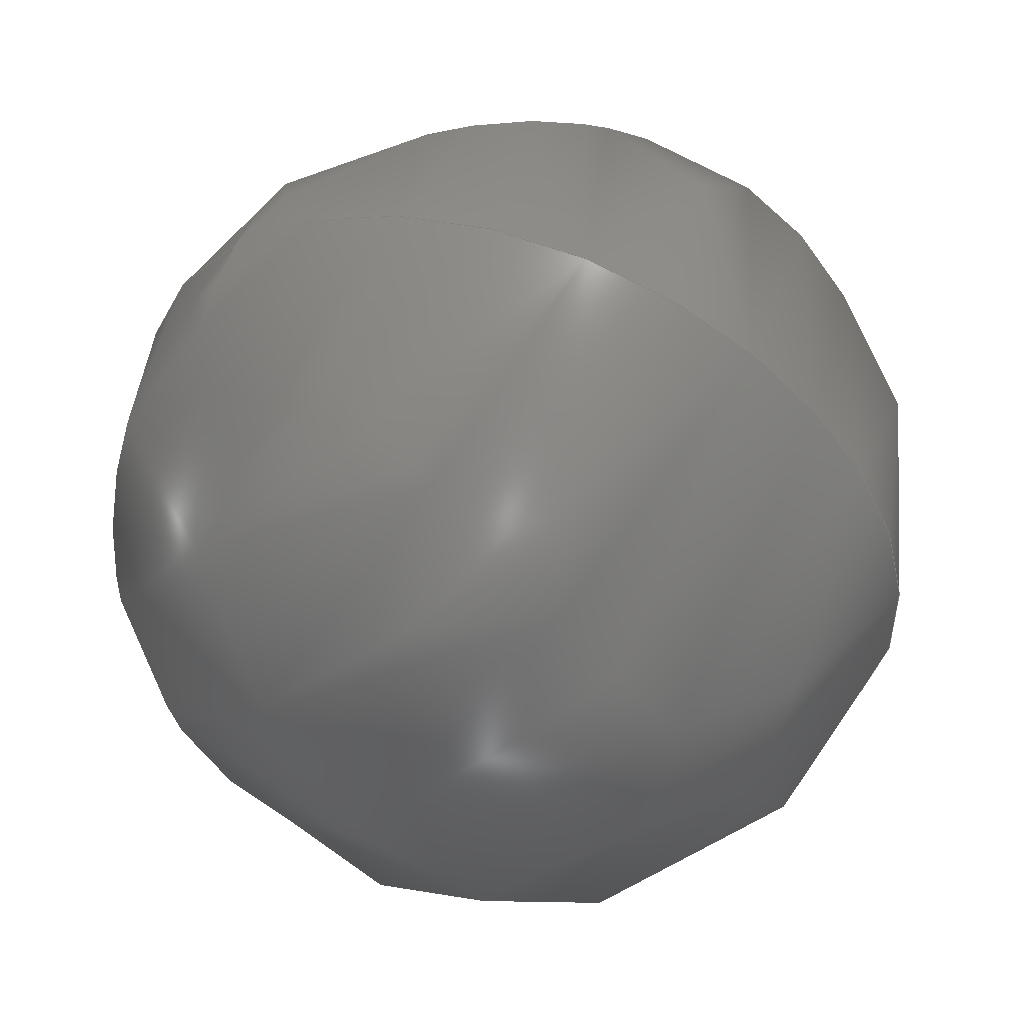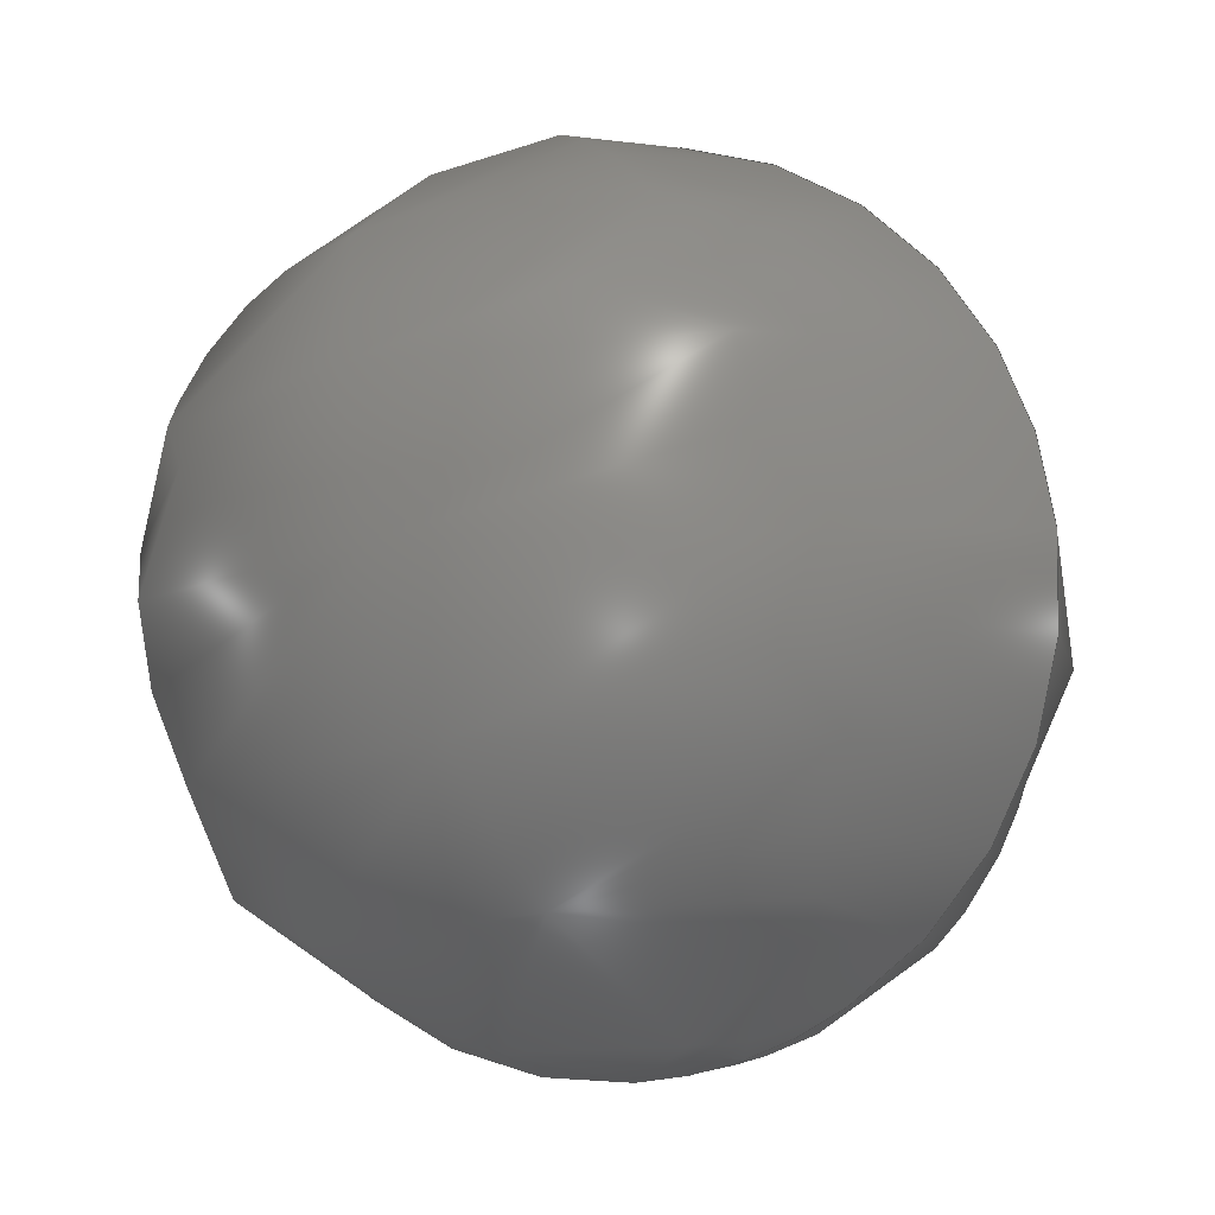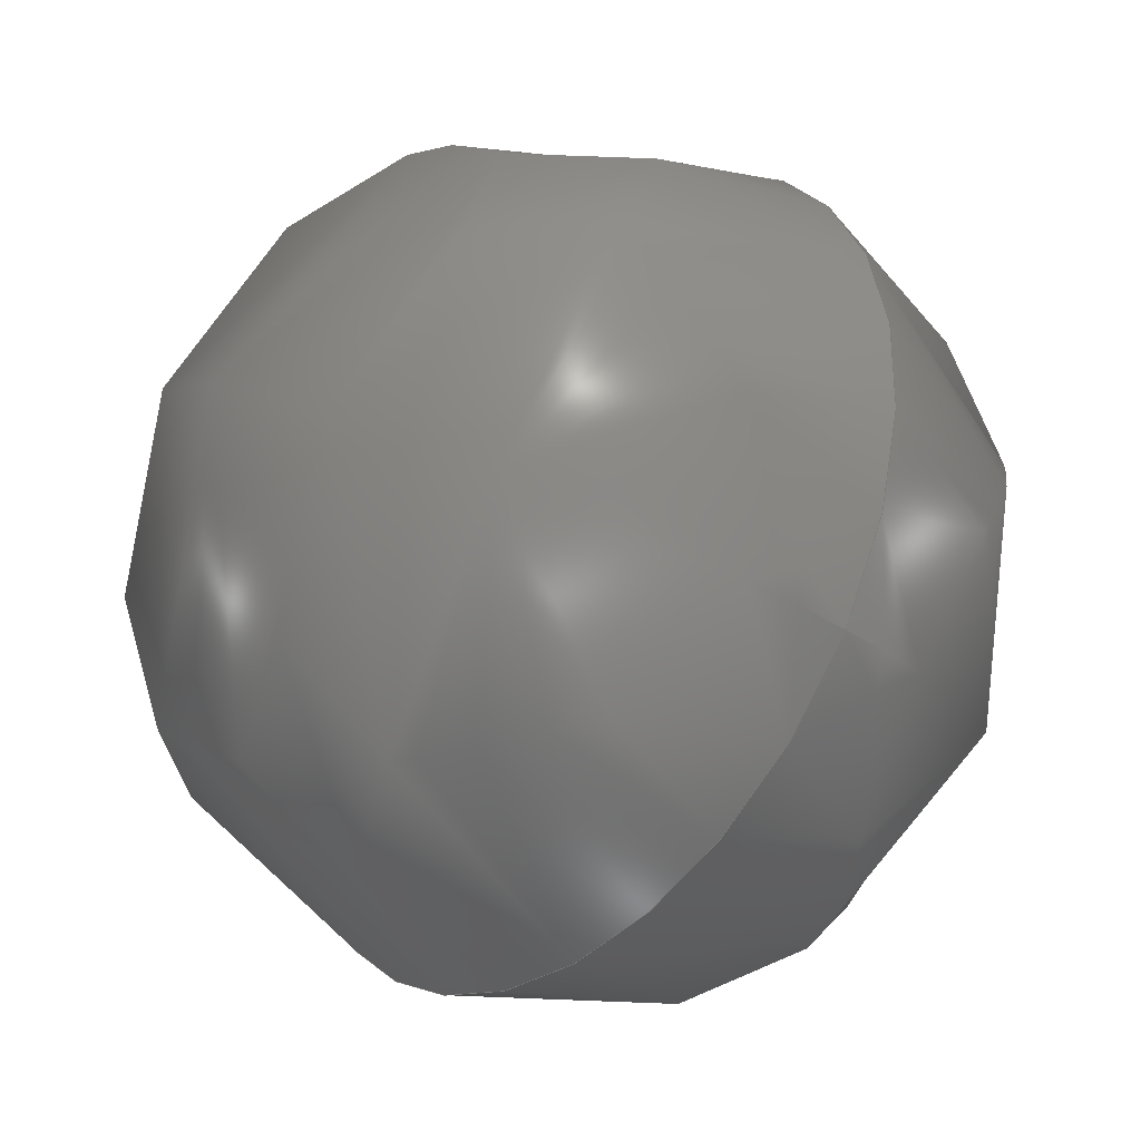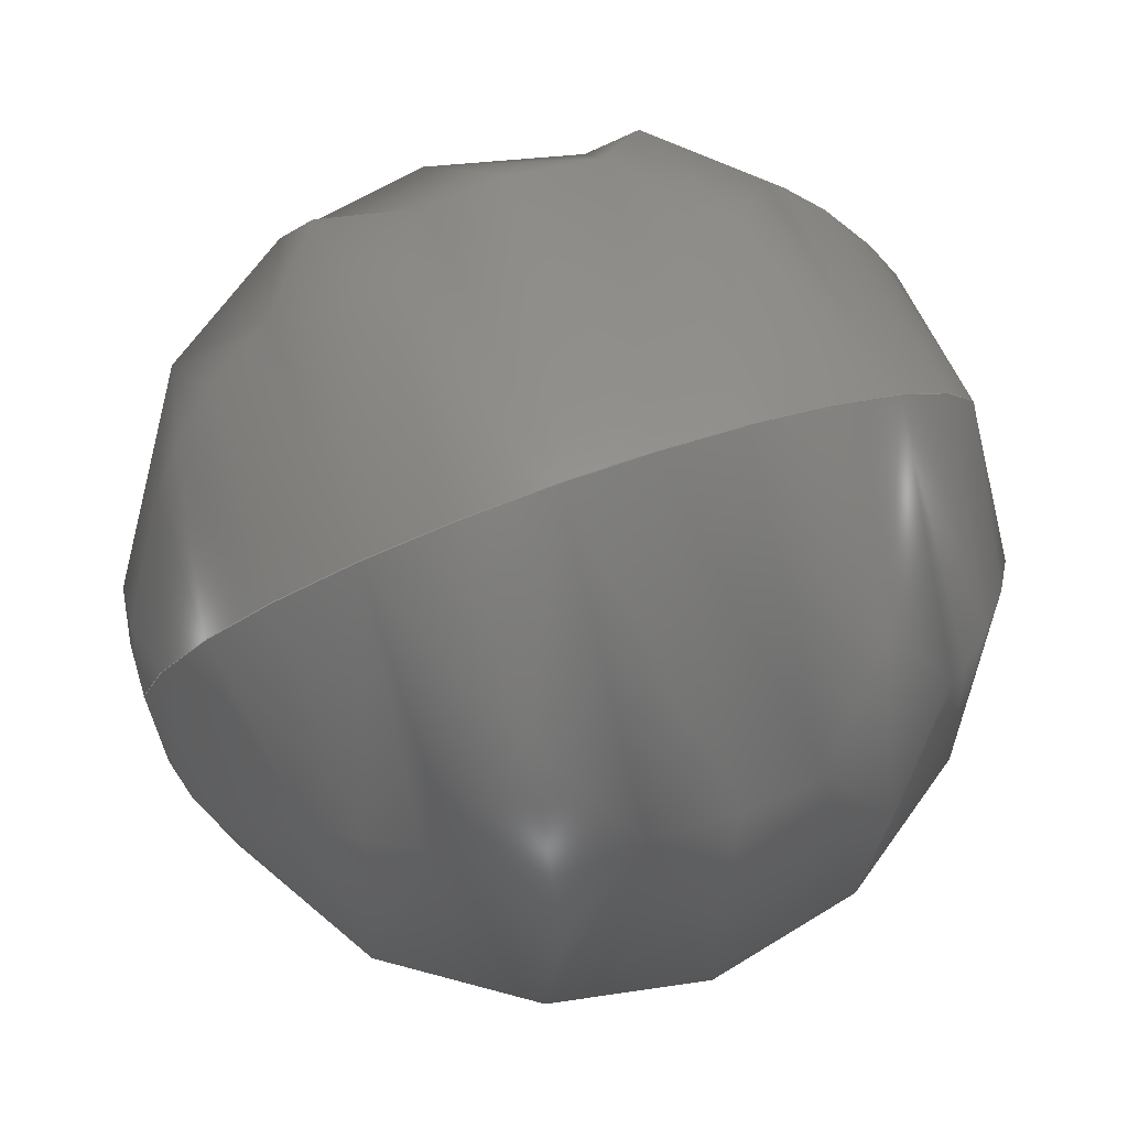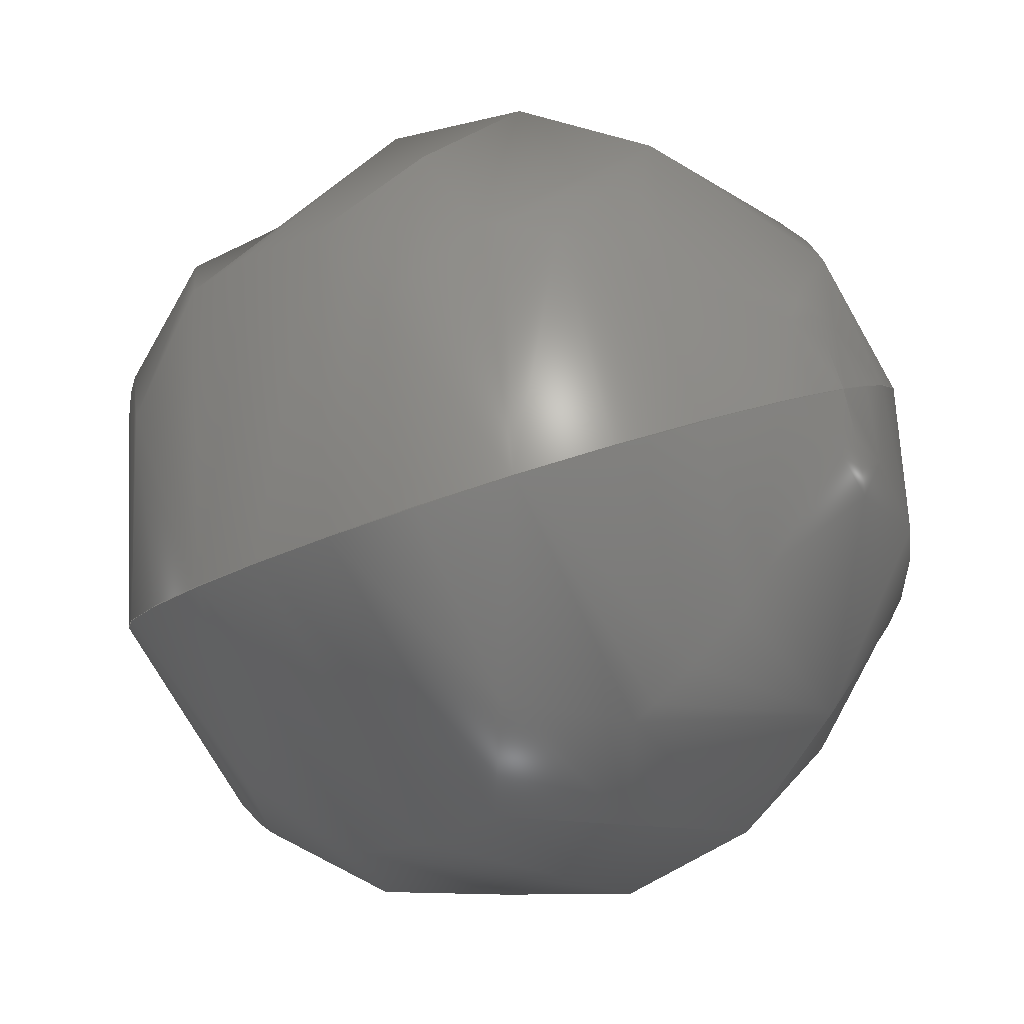
<metadata>
{"format":"step","ext":"stp","renderer":"f3d","projection":"perspective","resolution":1024,"background":"white","views":[{"elev":-56.5,"azim":-49.2,"up":"+Y"},{"elev":74.1,"azim":73.9,"up":"+Y"},{"elev":8.0,"azim":-122.9,"up":"+Z"},{"elev":51.8,"azim":-21.9,"up":"+Z"},{"elev":-25.8,"azim":40.4,"up":"+Y"}]}
</metadata>
<code>
ISO-10303-21;
DATA;
#1 = APPLICATION_PROTOCOL_DEFINITION('committee draft',
  'automotive_design',1997,#2);
#2 = APPLICATION_CONTEXT(
  'core data for automotive mechanical design processes');
#3 = SHAPE_DEFINITION_REPRESENTATION(#4,#10);
#4 = PRODUCT_DEFINITION_SHAPE('','',#5);
#5 = PRODUCT_DEFINITION('design','',#6,#9);
#6 = PRODUCT_DEFINITION_FORMATION('','',#7);
#7 = PRODUCT('Open CASCADE STEP translator 6.8 184',
  'Open CASCADE STEP translator 6.8 184','',(#8));
#8 = MECHANICAL_CONTEXT('',#2,'mechanical');
#9 = PRODUCT_DEFINITION_CONTEXT('part definition',#2,'design');
#10 = ADVANCED_BREP_SHAPE_REPRESENTATION('',(#11,#15),#171);
#11 = AXIS2_PLACEMENT_3D('',#12,#13,#14);
#12 = CARTESIAN_POINT('',(0,0,0));
#13 = DIRECTION('',(0,0,1));
#14 = DIRECTION('',(1,0,-0));
#15 = MANIFOLD_SOLID_BREP('',#16);
#16 = CLOSED_SHELL('',(#17,#166));
#17 = ADVANCED_FACE('',(#18),#34,.T.);
#18 = FACE_BOUND('',#19,.T.);
#19 = EDGE_LOOP('',(#20,#121));
#20 = ORIENTED_EDGE('',*,*,#21,.T.);
#21 = EDGE_CURVE('',#22,#24,#26,.T.);
#22 = VERTEX_POINT('',#23);
#23 = CARTESIAN_POINT('',(48.27,350.7,390)
  );
#24 = VERTEX_POINT('',#25);
#25 = CARTESIAN_POINT('',(50.13,350.7,390)
  );
#26 = SURFACE_CURVE('',#27,(#33,#88),.PCURVE_S1);
#27 = ( BOUNDED_CURVE() B_SPLINE_CURVE(2,(#28,#29,#30,#31,#32),
.UNSPECIFIED.,.F.,.F.) B_SPLINE_CURVE_WITH_KNOTS((3,2,3),(
-1.571,0,1.571),.PIECEWISE_BEZIER_KNOTS.) CURVE() 
GEOMETRIC_REPRESENTATION_ITEM() RATIONAL_B_SPLINE_CURVE((1,
0.7071,1,0.7071,1)) REPRESENTATION_ITEM('') );
#28 = CARTESIAN_POINT('',(48.27,350.7,390)
  );
#29 = CARTESIAN_POINT('',(48.27,350.2,
    390.8));
#30 = CARTESIAN_POINT('',(49.2,350.2,
    390.8));
#31 = CARTESIAN_POINT('',(50.13,350.2,
    390.8));
#32 = CARTESIAN_POINT('',(50.13,350.7,390)
  );
#33 = PCURVE('',#34,#60);
#34 = ( BOUNDED_SURFACE() B_SPLINE_SURFACE(2,2,(
    (#35,#36,#37,#38,#39)
    ,(#40,#41,#42,#43,#44)
    ,(#45,#46,#47,#48,#49)
    ,(#50,#51,#52,#53,#54)
    ,(#55,#56,#57,#58,#59
)),.UNSPECIFIED.,.F.,.F.,.F.) B_SPLINE_SURFACE_WITH_KNOTS((3,2,3),(3,2,3
    ),(0,1.571,3.142),(-1.571,0,
1.571),.UNSPECIFIED.) GEOMETRIC_REPRESENTATION_ITEM() 
RATIONAL_B_SPLINE_SURFACE((
    (1,0.7071,1,0.7071,1)
    ,(0.7071,0.5,0.7071,0.5,0.7071)
    ,(1,0.7071,1,0.7071,1)
    ,(0.7071,0.5,0.7071,0.5,0.7071)
,(1,0.7071,1,0.7071,1
))) REPRESENTATION_ITEM('') SURFACE() );
#35 = CARTESIAN_POINT('',(48.27,350.7,390)
  );
#36 = CARTESIAN_POINT('',(48.27,351.1,
    389.1));
#37 = CARTESIAN_POINT('',(49.2,351.1,
    389.1));
#38 = CARTESIAN_POINT('',(50.13,351.1,
    389.1));
#39 = CARTESIAN_POINT('',(50.13,350.7,390)
  );
#40 = CARTESIAN_POINT('',(48.27,350.7,390)
  );
#41 = CARTESIAN_POINT('',(48.27,351.9,
    389.6));
#42 = CARTESIAN_POINT('',(49.2,351.9,
    389.6));
#43 = CARTESIAN_POINT('',(50.13,351.9,
    389.6));
#44 = CARTESIAN_POINT('',(50.13,350.7,390)
  );
#45 = CARTESIAN_POINT('',(48.27,350.7,390)
  );
#46 = CARTESIAN_POINT('',(48.27,351.5,390.4
    ));
#47 = CARTESIAN_POINT('',(49.2,351.5,390.4
    ));
#48 = CARTESIAN_POINT('',(50.13,351.5,390.4
    ));
#49 = CARTESIAN_POINT('',(50.13,350.7,390)
  );
#50 = CARTESIAN_POINT('',(48.27,350.7,390)
  );
#51 = CARTESIAN_POINT('',(48.27,351.1,
    391.2));
#52 = CARTESIAN_POINT('',(49.2,351.1,
    391.2));
#53 = CARTESIAN_POINT('',(50.13,351.1,
    391.2));
#54 = CARTESIAN_POINT('',(50.13,350.7,390)
  );
#55 = CARTESIAN_POINT('',(48.27,350.7,390)
  );
#56 = CARTESIAN_POINT('',(48.27,350.2,
    390.8));
#57 = CARTESIAN_POINT('',(49.2,350.2,
    390.8));
#58 = CARTESIAN_POINT('',(50.13,350.2,
    390.8));
#59 = CARTESIAN_POINT('',(50.13,350.7,390)
  );
#60 = DEFINITIONAL_REPRESENTATION('',(#61),#87);
#61 = B_SPLINE_CURVE_WITH_KNOTS('',3,(#62,#63,#64,#65,#66,#67,#68,#69,
    #70,#71,#72,#73,#74,#75,#76,#77,#78,#79,#80,#81,#82,#83,#84,#85,#86)
  ,.UNSPECIFIED.,.F.,.F.,(4,1,1,1,1,1,1,1,1,1,1,1,1,1,1,1,1,1,1,1,1,1,4)
  ,(-1.571,-1.428,-1.285,-1.142,
    -0.9996,-0.8568,-0.714,-0.5712,
    -0.4284,-0.2856,-0.1428,2.22e-16,
    0.1428,0.2856,0.4284,0.5712,
    0.714,0.8568,0.9996,1.142,
    1.285,1.428,1.571),.UNSPECIFIED.);
#62 = CARTESIAN_POINT('',(3.142,-1.571));
#63 = CARTESIAN_POINT('',(3.142,-1.523));
#64 = CARTESIAN_POINT('',(3.142,-1.428));
#65 = CARTESIAN_POINT('',(3.142,-1.285));
#66 = CARTESIAN_POINT('',(3.142,-1.142));
#67 = CARTESIAN_POINT('',(3.142,-0.9996));
#68 = CARTESIAN_POINT('',(3.142,-0.8568));
#69 = CARTESIAN_POINT('',(3.142,-0.714));
#70 = CARTESIAN_POINT('',(3.142,-0.5712));
#71 = CARTESIAN_POINT('',(3.142,-0.4284));
#72 = CARTESIAN_POINT('',(3.142,-0.2856));
#73 = CARTESIAN_POINT('',(3.142,-0.1428));
#74 = CARTESIAN_POINT('',(3.142,2.845e-16));
#75 = CARTESIAN_POINT('',(3.142,0.1428));
#76 = CARTESIAN_POINT('',(3.142,0.2856));
#77 = CARTESIAN_POINT('',(3.142,0.4284));
#78 = CARTESIAN_POINT('',(3.142,0.5712));
#79 = CARTESIAN_POINT('',(3.142,0.714));
#80 = CARTESIAN_POINT('',(3.142,0.8568));
#81 = CARTESIAN_POINT('',(3.142,0.9996));
#82 = CARTESIAN_POINT('',(3.142,1.142));
#83 = CARTESIAN_POINT('',(3.142,1.285));
#84 = CARTESIAN_POINT('',(3.142,1.428));
#85 = CARTESIAN_POINT('',(3.142,1.523));
#86 = CARTESIAN_POINT('',(3.142,1.571));
#87 = ( GEOMETRIC_REPRESENTATION_CONTEXT(2) 
PARAMETRIC_REPRESENTATION_CONTEXT() REPRESENTATION_CONTEXT('2D SPACE',''
  ) );
#88 = PCURVE('',#89,#115);
#89 = ( BOUNDED_SURFACE() B_SPLINE_SURFACE(2,2,(
    (#90,#91,#92,#93,#94)
    ,(#95,#96,#97,#98,#99)
    ,(#100,#101,#102,#103,#104)
    ,(#105,#106,#107,#108,#109)
    ,(#110,#111,#112,#113,#114
)),.UNSPECIFIED.,.F.,.F.,.F.) B_SPLINE_SURFACE_WITH_KNOTS((3,2,3),(3,2,3
    ),(3.142,4.712,6.283),(-1.571,0,
    1.571),.PIECEWISE_BEZIER_KNOTS.) 
GEOMETRIC_REPRESENTATION_ITEM() RATIONAL_B_SPLINE_SURFACE((
    (1,0.7071,1,0.7071,1)
    ,(0.7071,0.5,0.7071,0.5,0.7071)
    ,(1,0.7071,1,0.7071,1)
    ,(0.7071,0.5,0.7071,0.5,0.7071)
,(1,0.7071,1,0.7071,1
))) REPRESENTATION_ITEM('') SURFACE() );
#90 = CARTESIAN_POINT('',(48.27,350.7,390)
  );
#91 = CARTESIAN_POINT('',(48.27,350.2,
    390.8));
#92 = CARTESIAN_POINT('',(49.2,350.2,
    390.8));
#93 = CARTESIAN_POINT('',(50.13,350.2,
    390.8));
#94 = CARTESIAN_POINT('',(50.13,350.7,390)
  );
#95 = CARTESIAN_POINT('',(48.27,350.7,390)
  );
#96 = CARTESIAN_POINT('',(48.27,349.4,
    390.4));
#97 = CARTESIAN_POINT('',(49.2,349.4,
    390.4));
#98 = CARTESIAN_POINT('',(50.13,349.4,
    390.4));
#99 = CARTESIAN_POINT('',(50.13,350.7,390)
  );
#100 = CARTESIAN_POINT('',(48.27,350.7,390
    ));
#101 = CARTESIAN_POINT('',(48.27,349.8,
    389.5));
#102 = CARTESIAN_POINT('',(49.2,349.8,
    389.5));
#103 = CARTESIAN_POINT('',(50.13,349.8,
    389.5));
#104 = CARTESIAN_POINT('',(50.13,350.7,390
    ));
#105 = CARTESIAN_POINT('',(48.27,350.7,390
    ));
#106 = CARTESIAN_POINT('',(48.27,350.3,
    388.7));
#107 = CARTESIAN_POINT('',(49.2,350.3,
    388.7));
#108 = CARTESIAN_POINT('',(50.13,350.3,
    388.7));
#109 = CARTESIAN_POINT('',(50.13,350.7,390
    ));
#110 = CARTESIAN_POINT('',(48.27,350.7,390
    ));
#111 = CARTESIAN_POINT('',(48.27,351.1,
    389.1));
#112 = CARTESIAN_POINT('',(49.2,351.1,
    389.1));
#113 = CARTESIAN_POINT('',(50.13,351.1,
    389.1));
#114 = CARTESIAN_POINT('',(50.13,350.7,390
    ));
#115 = DEFINITIONAL_REPRESENTATION('',(#116),#120);
#116 = LINE('',#117,#118);
#117 = CARTESIAN_POINT('',(3.142,0));
#118 = VECTOR('',#119,1);
#119 = DIRECTION('',(0,1));
#120 = ( GEOMETRIC_REPRESENTATION_CONTEXT(2) 
PARAMETRIC_REPRESENTATION_CONTEXT() REPRESENTATION_CONTEXT('2D SPACE',''
  ) );
#121 = ORIENTED_EDGE('',*,*,#122,.F.);
#122 = EDGE_CURVE('',#22,#24,#123,.T.);
#123 = SURFACE_CURVE('',#124,(#130,#137),.PCURVE_S1);
#124 = ( BOUNDED_CURVE() B_SPLINE_CURVE(2,(#125,#126,#127,#128,#129),
.UNSPECIFIED.,.F.,.F.) B_SPLINE_CURVE_WITH_KNOTS((3,2,3),(
-1.571,0,1.571),.PIECEWISE_BEZIER_KNOTS.) CURVE() 
GEOMETRIC_REPRESENTATION_ITEM() RATIONAL_B_SPLINE_CURVE((1,
0.7071,1,0.7071,1)) REPRESENTATION_ITEM('') );
#125 = CARTESIAN_POINT('',(48.27,350.7,390
    ));
#126 = CARTESIAN_POINT('',(48.27,351.1,
    389.1));
#127 = CARTESIAN_POINT('',(49.2,351.1,
    389.1));
#128 = CARTESIAN_POINT('',(50.13,351.1,
    389.1));
#129 = CARTESIAN_POINT('',(50.13,350.7,390
    ));
#130 = PCURVE('',#34,#131);
#131 = DEFINITIONAL_REPRESENTATION('',(#132),#136);
#132 = LINE('',#133,#134);
#133 = CARTESIAN_POINT('',(0,0));
#134 = VECTOR('',#135,1);
#135 = DIRECTION('',(0,1));
#136 = ( GEOMETRIC_REPRESENTATION_CONTEXT(2) 
PARAMETRIC_REPRESENTATION_CONTEXT() REPRESENTATION_CONTEXT('2D SPACE',''
  ) );
#137 = PCURVE('',#89,#138);
#138 = DEFINITIONAL_REPRESENTATION('',(#139),#165);
#139 = B_SPLINE_CURVE_WITH_KNOTS('',3,(#140,#141,#142,#143,#144,#145,
    #146,#147,#148,#149,#150,#151,#152,#153,#154,#155,#156,#157,#158,
    #159,#160,#161,#162,#163,#164),.UNSPECIFIED.,.F.,.F.,(4,1,1,1,1,1,1,
    1,1,1,1,1,1,1,1,1,1,1,1,1,1,1,4),(-1.571,-1.428,
    -1.285,-1.142,-0.9996,-0.8568,
    -0.714,-0.5712,-0.4284,-0.2856,
    -0.1428,2.22e-16,0.1428,0.2856,
    0.4284,0.5712,0.714,0.8568,
    0.9996,1.142,1.285,1.428,
    1.571),.UNSPECIFIED.);
#140 = CARTESIAN_POINT('',(6.283,-1.571));
#141 = CARTESIAN_POINT('',(6.283,-1.523));
#142 = CARTESIAN_POINT('',(6.283,-1.428));
#143 = CARTESIAN_POINT('',(6.283,-1.285));
#144 = CARTESIAN_POINT('',(6.283,-1.142));
#145 = CARTESIAN_POINT('',(6.283,-0.9996));
#146 = CARTESIAN_POINT('',(6.283,-0.8568));
#147 = CARTESIAN_POINT('',(6.283,-0.714));
#148 = CARTESIAN_POINT('',(6.283,-0.5712));
#149 = CARTESIAN_POINT('',(6.283,-0.4284));
#150 = CARTESIAN_POINT('',(6.283,-0.2856));
#151 = CARTESIAN_POINT('',(6.283,-0.1428));
#152 = CARTESIAN_POINT('',(6.283,1.004e-16));
#153 = CARTESIAN_POINT('',(6.283,0.1428));
#154 = CARTESIAN_POINT('',(6.283,0.2856));
#155 = CARTESIAN_POINT('',(6.283,0.4284));
#156 = CARTESIAN_POINT('',(6.283,0.5712));
#157 = CARTESIAN_POINT('',(6.283,0.714));
#158 = CARTESIAN_POINT('',(6.283,0.8568));
#159 = CARTESIAN_POINT('',(6.283,0.9996));
#160 = CARTESIAN_POINT('',(6.283,1.142));
#161 = CARTESIAN_POINT('',(6.283,1.285));
#162 = CARTESIAN_POINT('',(6.283,1.428));
#163 = CARTESIAN_POINT('',(6.283,1.523));
#164 = CARTESIAN_POINT('',(6.283,1.571));
#165 = ( GEOMETRIC_REPRESENTATION_CONTEXT(2) 
PARAMETRIC_REPRESENTATION_CONTEXT() REPRESENTATION_CONTEXT('2D SPACE',''
  ) );
#166 = ADVANCED_FACE('',(#167),#89,.T.);
#167 = FACE_BOUND('',#168,.T.);
#168 = EDGE_LOOP('',(#169,#170));
#169 = ORIENTED_EDGE('',*,*,#122,.T.);
#170 = ORIENTED_EDGE('',*,*,#21,.F.);
#171 = ( GEOMETRIC_REPRESENTATION_CONTEXT(3) 
GLOBAL_UNCERTAINTY_ASSIGNED_CONTEXT((#175)) GLOBAL_UNIT_ASSIGNED_CONTEXT
((#172,#173,#174)) REPRESENTATION_CONTEXT('Context #1',
  '3D Context with UNIT and UNCERTAINTY') );
#172 = ( LENGTH_UNIT() NAMED_UNIT(*) SI_UNIT(.MILLI.,.METRE.) );
#173 = ( NAMED_UNIT(*) PLANE_ANGLE_UNIT() SI_UNIT($,.RADIAN.) );
#174 = ( NAMED_UNIT(*) SI_UNIT($,.STERADIAN.) SOLID_ANGLE_UNIT() );
#175 = UNCERTAINTY_MEASURE_WITH_UNIT(LENGTH_MEASURE(1e-07),#172,
  'distance_accuracy_value','confusion accuracy');
#176 = PRODUCT_TYPE('part',$,(#7));
ENDSEC;
END-ISO-10303-21;

</code>
